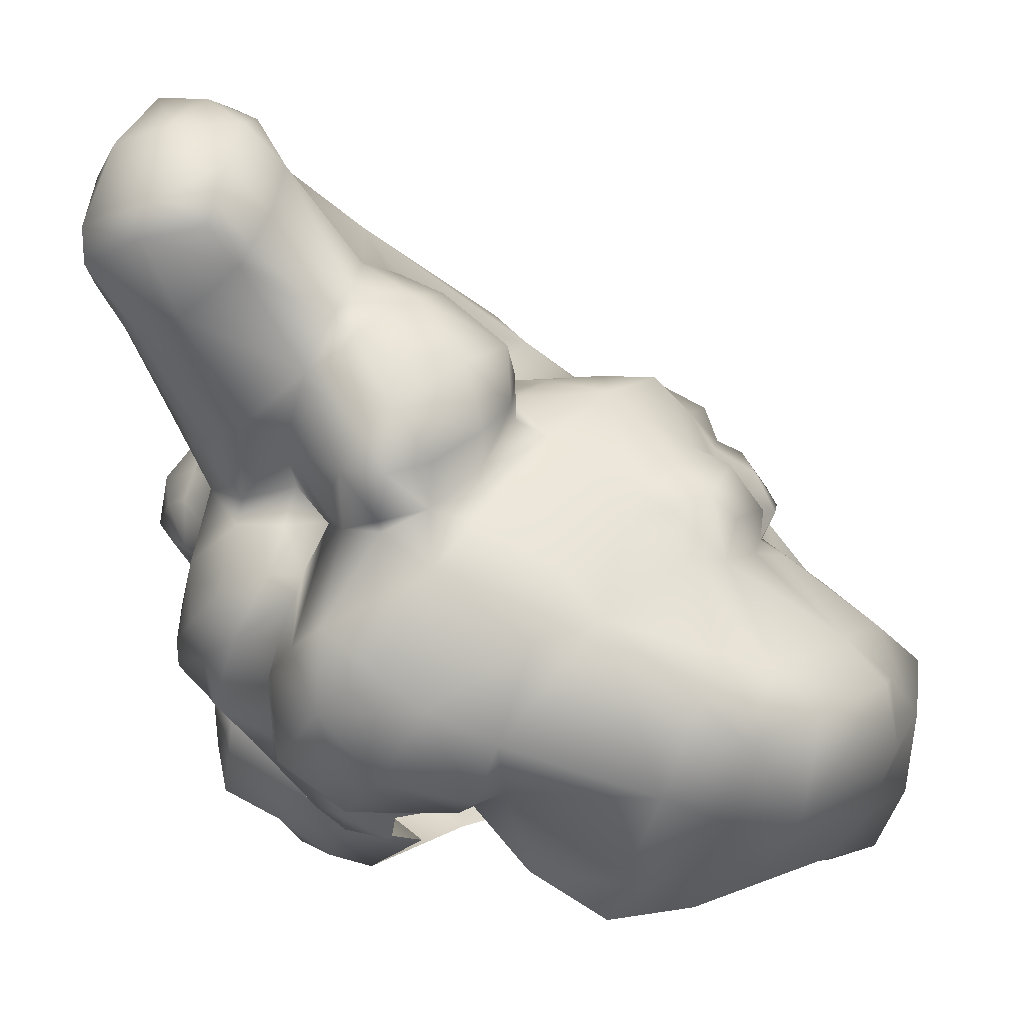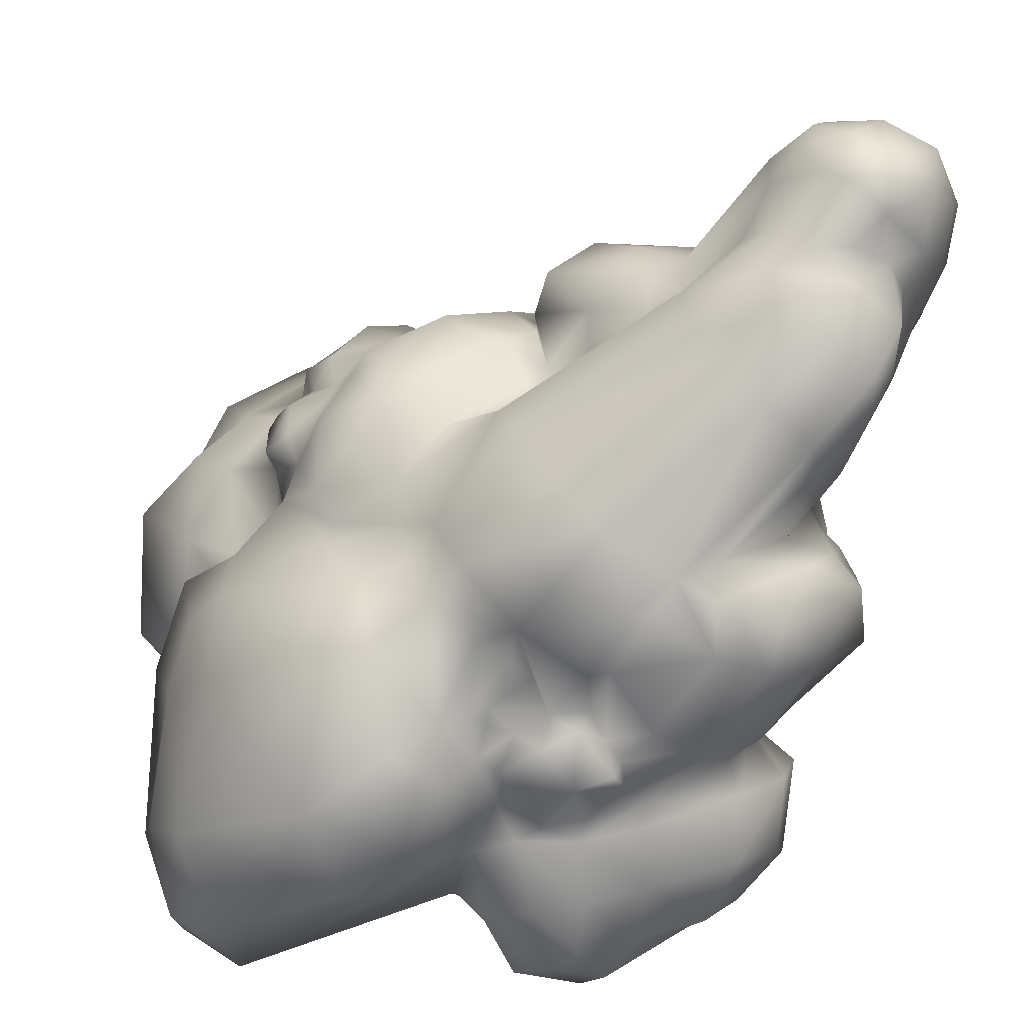
<metadata>
{"format":"obj","ext":"obj","renderer":"f3d","projection":"perspective","resolution":1024,"background":"white","views":[{"elev":-0.5,"azim":50.5,"up":"+Y"},{"elev":56.5,"azim":-119.9,"up":"+Y"}]}
</metadata>
<code>
g default
v -1.94 3.554 -2.652
v -2.166 3.558 -2.443
v -1.875 3.816 -2.591
v -1.949 4.07 -2.103
v -2.106 3.327 -2.869
v -2.232 3.721 -2.075
v -1.769 3.712 -2.794
v -1.648 4.092 -2.229
v -1.357 4.234 -2.416
v 0.291 0.02349 0.5112
v 0.3717 0.2967 1.029
v -0.07805 0.6411 1.792
v -0.4048 0.8139 1.426
v -0.1498 1.469 1.846
v -0.7864 1.22 2.075
v 0.4085 2.357 1.912
v -0.3174 1.926 2.179
v 0.1509 1.954 1.907
v 0.4242 5.198 3.298
v 1.062 5.667 3.024
v 1.084 6.039 3.41
v 0.9625 0.1827 0.003876
v 0.8369 0.188 1.548
v 0.3356 0.7225 2.058
v 0.2381 1.612 2.089
v 0.8999 1.89 2.28
v -0.03486 3.544 1.566
v -0.5522 3.404 1.9
v 0.9002 4.67 2.119
v 0.5418 5.928 3.832
v 1.128 5.881 2.928
v 0.275 4.114 2.495
v -0.5219 3.14 1.984
v -0.1538 5.047 3.413
v -0.03222 3.128 1.724
v 0.1836 2.61 2.079
v 0.4186 2.625 1.8
v -0.4371 2.397 2.288
v -0.4349 -0.009484 0.6707
v -0.06403 -0.2526 0.2958
v 1.364 0.1571 0.5014
v 2.103 0.3329 0.8751
v 1.598 0.5434 1.719
v 1.915 0.3974 0.3446
v 0.6546 3.142 1.644
v 0.3087 3.178 1.298
v 0.3158 3.929 1.971
v 1.549 3.653 2.169
v 1.789 4.036 2.057
v 1.204 4.722 2.008
v -0.1366 5.72 4.066
v 0.6448 6.282 3.803
v 1.376 5.032 1.863
v 1.07 5.187 1.93
v 1.132 6.283 3.379
v -0.9398 3.52 2.036
v -0.9266 1.737 2.133
v -1.072 0.8127 1.418
v -0.9662 0.04172 0.6298
v 2.391 -0.9388 -0.6364
v 2.788 -0.8381 -1.483
v 2.913 -0.5015 -0.3783
v 3.695 0.4285 -0.2069
v 3.866 0.2005 -0.7891
v 2.613 0.9449 1.005
v 1.512 -0.4962 -0.3235
v 2.126 1.285 1.521
v 1.259 1.234 2.228
v 0.9076 3.293 1.882
v 2.003 4.285 1.846
v 2.001 3.621 1.917
v -0.2111 6.096 4.048
v 1.025 5.527 1.642
v 1.105 6.207 2.674
v -0.3613 4.013 2.519
v -1.229 3.556 1.808
v -0.6577 5.852 3.628
v -0.4623 5.56 3.742
v -0.5029 5.037 3.283
v -1.011 2.108 2.243
v -1.236 2.744 2.095
v -1.491 1.124 0.9089
v -0.9199 -0.2147 0.2879
v -1.365 0.449 0.1722
v 3.221 -0.4474 -0.9589
v 4.328 1.014 -0.7093
v 4.181 1.393 -0.2554
v 1.086 3.088 1.782
v 2.233 3.742 1.53
v 2.155 4.769 1.058
v -0.009846 6.93 3.795
v 0.4755 7.099 3.434
v -0.5224 6.656 3.683
v 1.41 5.468 1.105
v 1.035 6.677 3.159
v -0.8251 6.307 3.385
v -0.97 5.831 3.107
v -0.7936 5.303 3.278
v -1.411 2.998 1.757
v -1.603 1.883 2.038
v -1.605 1.615 2.011
v -1.421 1.286 1.754
v -1.952 1.429 0.3338
v -1.419 0.6297 -0.08851
v -1.252 0.04496 -0.3257
v -1.557 0.1442 -0.02385
v 3.403 -0.4253 -1.806
v 4.248 0.2409 -1.621
v 4.646 1.229 -1.451
v 3.407 2.758 -1.356
v 4.202 1.71 -1.264
v 3.493 2.195 0.4211
v 2.912 1.956 0.8089
v 1.807 1.701 1.98
v 1.46 2.111 2.32
v 1.713 3.05 1.759
v 1.844 3.159 1.896
v 3.32 2.788 -0.8993
v 2.213 4.067 0.8669
v 1.929 4.966 0.3166
v 2.119 4.344 0.4232
v 0.86 6.744 2.326
v 0.7497 7.149 2.76
v -0.7642 4.213 2.509
v -1.389 3.653 1.588
v -1.922 2.291 1.759
v -1.77 1.624 1.238
v -2.032 0.457 0.2877
v -1.979 -0.356 -0.2598
v 3.209 3.283 -2.081
v 3.384 3.186 -1.526
v 3.142 2.839 -2.017
v 2.274 2.67 1.573
v 1.972 3.285 1.35
v 2.013 3.69 0.7325
v 3.304 3.453 -1.236
v 1.881 4.208 0.1661
v 1.251 5.527 0.6134
v 0.7691 5.831 1.301
v -0.5759 7.135 3.334
v -0.3416 7.497 3.074
v 0.2395 7.441 2.864
v -1.675 5.935 2.236
v -1.034 6.388 2.739
v -1.038 4.298 2.465
v -1.343 4.801 2.139
v -1.846 3.41 1.783
v -1.951 1.93 1.618
v -1.803 2.695 1.597
v -1.86 2.893 1.767
v -2.53 -0.2451 0.04242
v -2.534 0.9318 0.7019
v -1.178 -0.4398 -0.9785
v 2.861 -0.4851 -3.252
v 3.507 0.04067 -3.308
v 4.208 0.8165 -3.045
v 4.419 1.508 -2.643
v 3.876 1.958 -2.616
v 2.844 3.166 -0.5341
v 2.767 3.788 -1.133
v 3.216 3.27 -0.7773
v 2.916 3.763 -1.884
v 0.7854 5.755 0.8581
v -0.945 6.773 3.003
v 0.441 5.808 1.054
v 0.4814 7.248 2.412
v -1.489 4.09 1.508
v -2.111 2.473 1.252
v -2.179 2.079 0.7828
v -3.166 0.064 0.367
v -2.417 -0.6887 -0.5828
v 3.1 2.8 -2.532
v 2.871 2.974 -2.371
v 2.765 3.508 -2.183
v 2.556 3.733 -2.037
v 2.806 3.487 -0.6762
v 2.306 4.014 0.0611
v 1.697 4.671 0.0195
v 1.019 5.343 0.2819
v 0.4554 5.724 0.6709
v -0.6956 7.265 2.672
v -0.4223 7.495 2.529
v 0.5561 6.778 2.128
v -0.01355 7.417 2.368
v -1.453 6.482 2.434
v -1.959 5.147 1.52
v -2.041 3.732 1.538
v -1.903 6.016 1.842
v -2.238 3.368 1.745
v -2.325 2.944 1.622
v -2.743 2.225 0.6895
v -2.441 1.747 0.3741
v -2.919 1.308 0.7091
v -3.042 -0.5832 -0.6163
v 1.928 -0.2894 -3.992
v 2.718 -0.4038 -4.28
v 2.357 -0.5616 -3.969
v 3.229 0.2426 -4.223
v 3.742 1.123 -3.85
v 3.953 1.53 -3.216
v 2.781 3.236 -2.243
v 2.632 3.963 -1.596
v 2.838 3.267 -2.625
v 2.608 3.689 -2.562
v 2.268 4.52 -0.7721
v 1.63 4.436 0.0109
v -0.8957 6.737 2.641
v -1.024 6.88 2.117
v -2.01 4.473 0.873
v -1.804 6.379 1.887
v -2.534 3.676 1.576
v -3.519 0.5565 0.2372
v -3.38 -0.249 -0.5028
v -2.551 -0.8873 -1.282
v 1.037 -0.266 -3.72
v 2.158 -0.02781 -4.514
v 3.572 2.07 -3.415
v 2.643 3.354 -2.843
v 2.386 2.989 -2.879
v 2.309 3.959 -2.233
v 1.6 4.65 -0.5049
v 1.121 4.497 -0.1506
v 0.6344 4.692 -0.449
v 0.1251 6.29 0.813
v -0.02039 6.867 1.734
v -0.4657 6.97 1.965
v -0.6683 6.963 2.3
v 0.2656 6.486 1.628
v -2.09 5.624 1.124
v -2.369 4.369 0.9985
v -2.855 3.156 1.463
v -2.803 2.1 0.1051
v -3.203 1.656 0.3761
v -3.694 0.3372 -0.4536
v -3.677 1.019 0.02315
v -3.143 -0.6612 -1.252
v 0.4702 -0.2873 -4.229
v 1.21 0.7637 -4.151
v 1.314 0.6361 -4.291
v 2.677 0.4957 -4.763
v 3.427 1.669 -4.22
v 2.915 2.511 -3.276
v 2.256 3.554 -3.066
v 2.2 4.325 -1.993
v 2.088 3.932 -2.858
v 1.976 4.05 -2.605
v 1.505 4.733 -1.348
v 0.9218 4.681 -0.5775
v 0.53 5.197 0.005192
v -1.413 6.715 1.71
v -2.088 4.84 0.02899
v -2.032 6.017 1.043
v -2.783 4.148 0.9621
v -3.877 0.7249 -1.037
v -3.695 0.3162 -1.088
v -3.446 -0.1491 -1.171
v -2.258 -0.4686 -2.44
v -0.5627 -0.3411 -4.303
v 1.44 1.738 -5.006
v 1.494 1.539 -4.867
v 0.1779 0.6708 -5.884
v 0.283 0.3728 -5.488
v 1.652 1.183 -4.653
v 2.121 3.325 -3.026
v 1.925 4.713 -1.731
v 0.8766 4.694 -1.55
v -0.504 6.963 1.462
v -2.454 4.712 0.2321
v -3.1 2.672 0.03269
v -3.062 3.636 0.7095
v -3.18 3.288 -0.7204
v -2.99 2.336 -0.2761
v -3.796 1.593 -0.5902
v -3.874 0.645 -2.301
v -3.602 0.09872 -2.434
v -3.063 -0.2038 -2.345
v -1.85 -0.2881 -2.949
v -0.7548 0.05749 -5.627
v -0.1308 1.384 -5.898
v -0.8494 0.2041 -5.979
v 1.864 3.657 -2.869
v 0.8561 2.15 -5.105
v 1.325 2.566 -4.551
v 1.936 2.336 -4.344
v 1.481 1.33 -4.465
v 2.523 2.186 -4.033
v 1.759 2.977 -3.128
v 1.83 4.412 -2.551
v 1.468 4.735 -2.046
v 0.48 5.149 -1.123
v -0.9727 6.791 1.224
v -1.439 6.248 0.8315
v -2.163 5.071 -0.5865
v -2.898 4.446 0.2592
v -3.332 2.135 -0.3422
v -3.822 1.081 -1.945
v -2.829 0.3461 -2.958
v -1.35 -0.01055 -3.916
v 0.3735 2.973 -4.804
v -0.943 0.8161 -6.102
v 1.572 3.587 -3.197
v 1.144 4.215 -3.003
v 0.9865 3.285 -4.254
v 1.465 3.167 -3.883
v 1.99 2.084 -3.946
v 1.933 2.364 -3.672
v 1.769 2.661 -3.292
v -0.09314 5.464 -1.182
v -0.3628 6.284 0.6518
v -0.8 6.329 0.5486
v -2.475 4.846 -0.298
v -2.707 4.659 -0.1514
v -3.129 4.131 -0.00197
v -3.088 2.579 -1.402
v -3.261 2.395 -1.533
v -3.694 1.88 -1.657
v -3.742 1.28 -2.575
v -3.593 0.9661 -2.864
v -3.314 0.6045 -3.123
v -1.825 0.7453 -5.701
v -2.261 0.851 -3.262
v -0.8025 2.207 -5.781
v 0.2866 4.044 -3.63
v 0.6274 4.505 -2.242
v -1.613 5.595 -1.134
v -2.35 4.935 -0.9903
v -2.975 2.906 -1.582
v -2.921 2.658 -1.69
v -2.96 2.583 -2.039
v -0.3575 4.106 -4.101
v -1.611 1.431 -5.897
v 0.7022 4.147 -2.997
v 0.5456 4.045 -3.163
v 0.2186 4.361 -2.472
v -0.8046 5.622 -1.255
v -2.174 4.838 -1.08
v -2.812 4.376 -0.4714
v -3.067 2.375 -2.169
v -3.481 1.833 -2.362
v -3.228 1.645 -2.845
v -2.829 1.245 -3.241
v -1.772 3.272 -4.712
v -2.323 2.329 -4.659
v -0.1969 4.343 -3.182
v -0.8815 4.961 -2.335
v -2.922 3.657 -1.235
v -2.834 3.214 -1.562
v -2.989 3.276 -1.74
v -2.892 3.218 -2.176
v -2.421 1.794 -3.239
v -2.361 1.866 -4.218
v -0.9832 4.374 -3.461
v -0.1571 4.282 -2.599
v -0.1776 4.697 -2.269
v -2.342 4.202 -1.434
v -2.63 3.401 -1.628
v -2.517 3.657 -1.899
v -2.697 2.323 -2.743
v -2.741 2.459 -2.464
v -2.485 2.044 -3.081
v -2.434 2.723 -3.94
v -2.166 3.473 -3.816
v -1.745 4.803 -2.181
v -2.351 4.34 -1.701
v -2.388 3.671 -1.675
v -2.476 3.582 -2.302
v -2.613 2.762 -2.683
v -2.544 2.487 -3.55
v -2.301 2.522 -2.748
v -2.349 3.244 -2.755
v -0.8677 4.463 -2.703
v -2.26 3.278 -3.291
v 2.369 3.152 1.104
v 2.979 2.65 0.4309
v -1.769 3.744 -3.125
v -1.844 3.719 -3.719
g polySurface282
f 1 2 3
f 2 6 3
f 3 6 4
f 3 7 1
f 1 5 2
f 3 4 8
f 5 1 7
f 8 7 3
f 9 7 8
f 12 13 11
f 11 13 10
f 14 13 12
f 19 20 30
f 30 20 21
f 10 13 39
f 11 23 12
f 12 23 24
f 14 12 24
f 14 25 18
f 20 19 29
f 29 19 32
f 20 31 21
f 21 31 55
f 27 28 33
f 34 19 51
f 51 19 30
f 27 33 35
f 36 37 35
f 35 37 46
f 14 18 17
f 17 18 16
f 16 36 17
f 17 36 38
f 13 14 15
f 10 39 40
f 22 11 10
f 22 41 11
f 11 41 23
f 42 43 41
f 41 43 23
f 24 23 68
f 68 23 43
f 14 24 25
f 37 36 16
f 46 27 35
f 27 47 28
f 29 32 47
f 29 47 48
f 50 29 49
f 49 29 48
f 51 30 72
f 72 30 52
f 30 21 52
f 52 21 55
f 53 50 70
f 70 50 49
f 54 29 50
f 54 20 29
f 54 31 20
f 19 34 32
f 32 34 75
f 28 56 33
f 35 33 36
f 36 33 38
f 14 17 15
f 15 17 57
f 38 80 17
f 17 80 57
f 58 59 13
f 13 59 39
f 40 39 83
f 83 39 59
f 22 44 41
f 61 85 60
f 60 85 62
f 62 85 63
f 63 85 64
f 43 42 67
f 67 42 65
f 62 63 44
f 44 63 65
f 44 66 62
f 62 66 60
f 26 25 68
f 68 25 24
f 27 46 45
f 47 27 45
f 47 32 28
f 47 69 48
f 49 71 70
f 70 71 89
f 54 50 53
f 73 74 54
f 54 74 31
f 31 74 55
f 55 74 95
f 28 32 75
f 77 78 72
f 72 78 51
f 51 78 34
f 34 78 79
f 13 15 58
f 58 15 102
f 80 38 81
f 81 38 33
f 58 82 59
f 59 82 84
f 59 84 83
f 83 84 105
f 22 66 44
f 64 86 63
f 63 86 87
f 87 112 63
f 63 112 65
f 44 42 41
f 44 65 42
f 43 67 68
f 68 67 114
f 25 26 18
f 45 37 26
f 37 16 26
f 16 18 26
f 45 46 37
f 47 45 69
f 49 48 71
f 71 48 117
f 89 119 70
f 70 119 90
f 72 52 91
f 91 52 92
f 55 95 52
f 52 95 92
f 72 93 77
f 77 93 96
f 94 53 90
f 90 53 70
f 34 79 75
f 75 79 124
f 28 75 56
f 56 75 124
f 96 97 77
f 77 97 98
f 77 98 78
f 78 98 79
f 80 100 57
f 57 100 101
f 101 102 57
f 57 102 15
f 80 81 100
f 100 81 126
f 58 102 82
f 82 102 127
f 105 104 106
f 105 84 104
f 107 85 61
f 108 64 107
f 107 64 85
f 64 108 86
f 86 108 109
f 87 86 111
f 111 86 109
f 112 111 118
f 113 67 65
f 114 115 68
f 68 115 26
f 88 115 116
f 45 88 69
f 89 71 134
f 134 71 117
f 120 90 121
f 121 90 119
f 72 91 93
f 54 53 73
f 73 53 94
f 74 122 95
f 95 122 123
f 95 123 92
f 92 123 142
f 99 76 125
f 103 104 84
f 103 84 82
f 104 103 128
f 104 128 106
f 106 129 105
f 105 129 153
f 83 105 153
f 113 112 374
f 65 112 113
f 114 67 133
f 133 67 113
f 114 133 115
f 115 133 116
f 117 48 88
f 88 48 69
f 134 135 89
f 89 135 119
f 136 131 162
f 162 131 130
f 90 120 94
f 94 120 138
f 138 163 94
f 94 163 139
f 91 140 93
f 91 92 141
f 141 92 142
f 140 164 93
f 93 164 96
f 139 73 94
f 124 79 145
f 145 79 98
f 76 56 145
f 145 56 124
f 97 146 98
f 98 146 145
f 99 125 147
f 76 99 56
f 33 56 81
f 99 81 56
f 101 100 148
f 148 100 126
f 102 101 127
f 127 101 148
f 149 99 150
f 126 81 149
f 149 81 99
f 103 82 127
f 128 103 152
f 106 128 129
f 129 128 151
f 151 128 170
f 170 128 152
f 61 154 107
f 107 154 155
f 107 155 108
f 108 155 156
f 156 157 108
f 108 157 109
f 109 157 111
f 111 157 158
f 118 159 112
f 112 159 374
f 134 117 116
f 131 136 110
f 110 136 161
f 159 118 161
f 161 118 110
f 135 121 119
f 137 121 135
f 91 141 140
f 139 122 73
f 73 122 74
f 123 122 166
f 166 122 183
f 123 166 142
f 142 166 184
f 164 144 96
f 96 144 97
f 167 125 76
f 97 143 146
f 146 143 186
f 147 125 187
f 187 125 167
f 99 147 150
f 149 168 126
f 169 127 148
f 103 127 169
f 132 172 173
f 173 130 132
f 130 201 174
f 176 159 161
f 373 374 177
f 177 374 159
f 134 373 135
f 135 373 177
f 136 162 160
f 160 162 202
f 135 177 137
f 137 178 121
f 121 178 120
f 138 120 179
f 179 120 178
f 180 163 179
f 179 163 138
f 140 141 181
f 181 141 182
f 141 142 182
f 182 142 184
f 140 181 164
f 185 143 144
f 144 143 97
f 167 76 145
f 167 145 146
f 185 210 143
f 143 210 188
f 147 189 150
f 150 189 190
f 168 148 126
f 169 148 168
f 168 149 190
f 190 149 150
f 147 187 189
f 189 187 211
f 103 192 152
f 152 192 193
f 170 152 212
f 212 152 193
f 129 151 171
f 171 151 194
f 170 213 151
f 151 213 194
f 171 214 129
f 129 214 153
f 196 198 154
f 154 198 155
f 154 197 196
f 198 199 155
f 155 199 156
f 199 200 156
f 156 200 157
f 157 200 158
f 158 200 217
f 172 132 158
f 160 176 161
f 205 176 160
f 160 161 136
f 202 162 175
f 174 203 204
f 204 203 218
f 174 204 175
f 175 204 220
f 137 177 206
f 206 177 205
f 206 178 137
f 180 165 163
f 163 165 139
f 144 164 207
f 207 164 181
f 139 183 122
f 166 183 184
f 184 183 225
f 144 207 185
f 185 207 208
f 143 188 186
f 186 188 229
f 167 146 186
f 209 187 167
f 168 190 169
f 103 169 192
f 192 169 191
f 212 234 170
f 170 234 213
f 216 195 239
f 239 195 215
f 195 216 197
f 197 216 196
f 158 217 172
f 172 217 242
f 201 203 174
f 218 203 219
f 219 203 173
f 206 205 221
f 206 222 178
f 222 179 178
f 180 179 249
f 225 226 184
f 184 226 182
f 207 227 208
f 227 181 182
f 207 181 227
f 165 183 139
f 208 250 185
f 185 250 210
f 209 167 186
f 209 230 187
f 229 188 252
f 252 188 210
f 187 230 211
f 211 230 253
f 190 189 231
f 231 189 211
f 169 190 191
f 191 190 231
f 232 233 192
f 192 233 193
f 233 235 193
f 193 235 212
f 234 212 235
f 171 194 214
f 214 194 236
f 236 194 256
f 256 194 213
f 215 238 239
f 198 196 240
f 240 196 216
f 199 198 241
f 241 198 240
f 200 199 217
f 217 199 241
f 173 203 201
f 243 218 264
f 264 218 219
f 244 265 202
f 265 205 202
f 205 160 202
f 218 243 204
f 204 243 245
f 246 220 245
f 245 220 204
f 221 205 247
f 247 205 265
f 206 221 222
f 222 221 248
f 222 249 179
f 222 223 249
f 227 182 226
f 227 226 208
f 225 183 228
f 228 183 165
f 209 186 229
f 251 230 209
f 231 211 270
f 270 211 253
f 232 192 191
f 234 235 254
f 254 235 273
f 254 255 234
f 256 213 255
f 255 213 234
f 260 262 259
f 259 262 261
f 215 237 238
f 238 237 262
f 239 263 216
f 216 263 240
f 242 217 286
f 286 217 241
f 173 172 219
f 219 172 242
f 220 246 244
f 244 246 288
f 221 247 248
f 248 247 266
f 223 222 248
f 225 267 226
f 226 267 208
f 225 228 224
f 224 228 165
f 267 291 208
f 208 291 250
f 252 210 292
f 292 210 250
f 251 209 229
f 268 230 251
f 268 294 230
f 230 294 253
f 231 270 191
f 191 270 269
f 272 232 269
f 269 232 191
f 235 233 273
f 273 233 295
f 254 296 255
f 255 296 274
f 256 255 275
f 275 255 274
f 275 276 256
f 256 276 236
f 236 276 214
f 214 276 257
f 237 258 262
f 262 258 278
f 279 282 261
f 261 282 259
f 262 278 261
f 261 278 280
f 281 245 243
f 282 283 259
f 259 283 284
f 284 260 259
f 260 285 262
f 285 238 262
f 263 239 285
f 285 239 238
f 241 240 286
f 286 240 263
f 287 264 219
f 281 243 264
f 281 264 287
f 265 244 289
f 289 244 288
f 281 246 245
f 265 289 247
f 247 289 266
f 180 249 224
f 224 249 290
f 225 224 267
f 267 224 309
f 253 294 270
f 270 294 313
f 272 295 232
f 232 295 233
f 296 254 316
f 316 254 273
f 276 297 257
f 282 299 283
f 283 299 303
f 279 261 300
f 300 261 280
f 281 301 302
f 303 304 283
f 283 304 284
f 305 285 284
f 284 285 260
f 286 306 242
f 306 307 242
f 307 219 242
f 301 281 287
f 246 281 288
f 288 281 302
f 290 308 224
f 224 308 309
f 250 291 292
f 292 291 310
f 310 291 309
f 309 291 267
f 325 293 292
f 292 293 252
f 251 293 311
f 251 311 268
f 294 268 312
f 312 268 311
f 270 313 269
f 269 313 271
f 314 272 271
f 271 272 269
f 295 315 273
f 273 315 316
f 296 317 274
f 274 317 318
f 274 318 275
f 275 318 319
f 319 297 275
f 275 297 276
f 277 257 297
f 258 298 278
f 278 298 320
f 320 280 278
f 277 297 321
f 299 282 322
f 322 282 279
f 279 300 322
f 322 300 331
f 280 320 300
f 300 320 331
f 304 333 301
f 333 332 301
f 332 302 301
f 304 303 333
f 333 303 323
f 306 305 284
f 306 286 305
f 307 287 219
f 301 287 304
f 304 287 307
f 288 302 289
f 289 302 324
f 289 324 266
f 266 290 223
f 293 251 252
f 252 251 229
f 294 312 313
f 313 312 337
f 315 295 314
f 314 295 272
f 316 339 296
f 296 339 317
f 321 297 341
f 341 297 319
f 321 298 277
f 299 330 303
f 303 330 323
f 307 306 304
f 304 306 284
f 302 332 324
f 324 332 334
f 266 324 290
f 335 310 308
f 308 310 309
f 292 310 325
f 325 310 335
f 313 337 271
f 271 337 346
f 327 328 314
f 315 314 338
f 338 314 329
f 314 328 329
f 315 338 316
f 316 338 339
f 328 327 329
f 318 317 340
f 340 317 339
f 319 318 341
f 341 318 340
f 321 320 298
f 330 299 342
f 342 299 322
f 331 343 322
f 322 343 342
f 343 331 351
f 351 331 320
f 323 330 344
f 344 330 352
f 323 344 333
f 333 344 353
f 324 354 290
f 290 354 308
f 335 308 345
f 345 308 354
f 336 326 293
f 326 337 293
f 293 337 311
f 337 312 311
f 314 271 327
f 327 271 347
f 271 346 347
f 348 349 327
f 327 349 329
f 321 341 350
f 321 351 320
f 335 345 325
f 325 345 363
f 355 326 336
f 355 337 326
f 355 346 337
f 347 348 327
f 357 348 356
f 356 348 347
f 348 357 349
f 349 357 366
f 338 358 339
f 339 358 340
f 359 329 349
f 350 341 360
f 360 341 340
f 350 351 321
f 343 351 361
f 361 351 368
f 376 342 362
f 343 361 342
f 342 361 362
f 353 344 371
f 371 344 352
f 332 333 334
f 334 333 353
f 334 354 324
f 353 371 354
f 354 371 345
f 336 364 355
f 356 355 365
f 347 346 356
f 356 346 355
f 365 357 356
f 359 349 367
f 329 359 338
f 338 359 358
f 360 340 358
f 360 368 350
f 350 368 351
f 360 358 369
f 367 349 370
f 370 349 366
f 353 354 334
f 363 345 9
f 9 345 371
f 293 325 336
f 325 363 336
f 363 364 336
f 355 364 365
f 365 364 6
f 369 359 367
f 369 358 359
f 360 369 368
f 368 372 361
f 361 372 362
f 369 367 370
f 375 376 372
f 372 376 362
f 9 8 363
f 8 4 363
f 364 363 6
f 6 363 4
f 366 357 6
f 6 357 365
f 2 370 366
f 369 370 5
f 5 372 369
f 369 372 368
f 2 366 6
f 7 375 5
f 5 375 372
f 45 26 88
f 88 26 115
f 373 134 133
f 133 134 116
f 113 374 133
f 133 374 373
f 202 175 244
f 244 175 220
f 7 9 375
f 375 9 371
f 371 352 375
f 375 352 376
f 342 376 330
f 330 376 352
f 286 263 305
f 305 263 285
f 130 173 201
f 130 174 162
f 162 174 175
f 111 110 118
f 112 87 111
f 130 131 132
f 132 131 110
f 132 110 158
f 158 110 111
f 180 224 165
f 290 249 223
f 159 176 177
f 177 176 205
f 5 370 2
f 117 88 116
f 266 223 248

</code>
